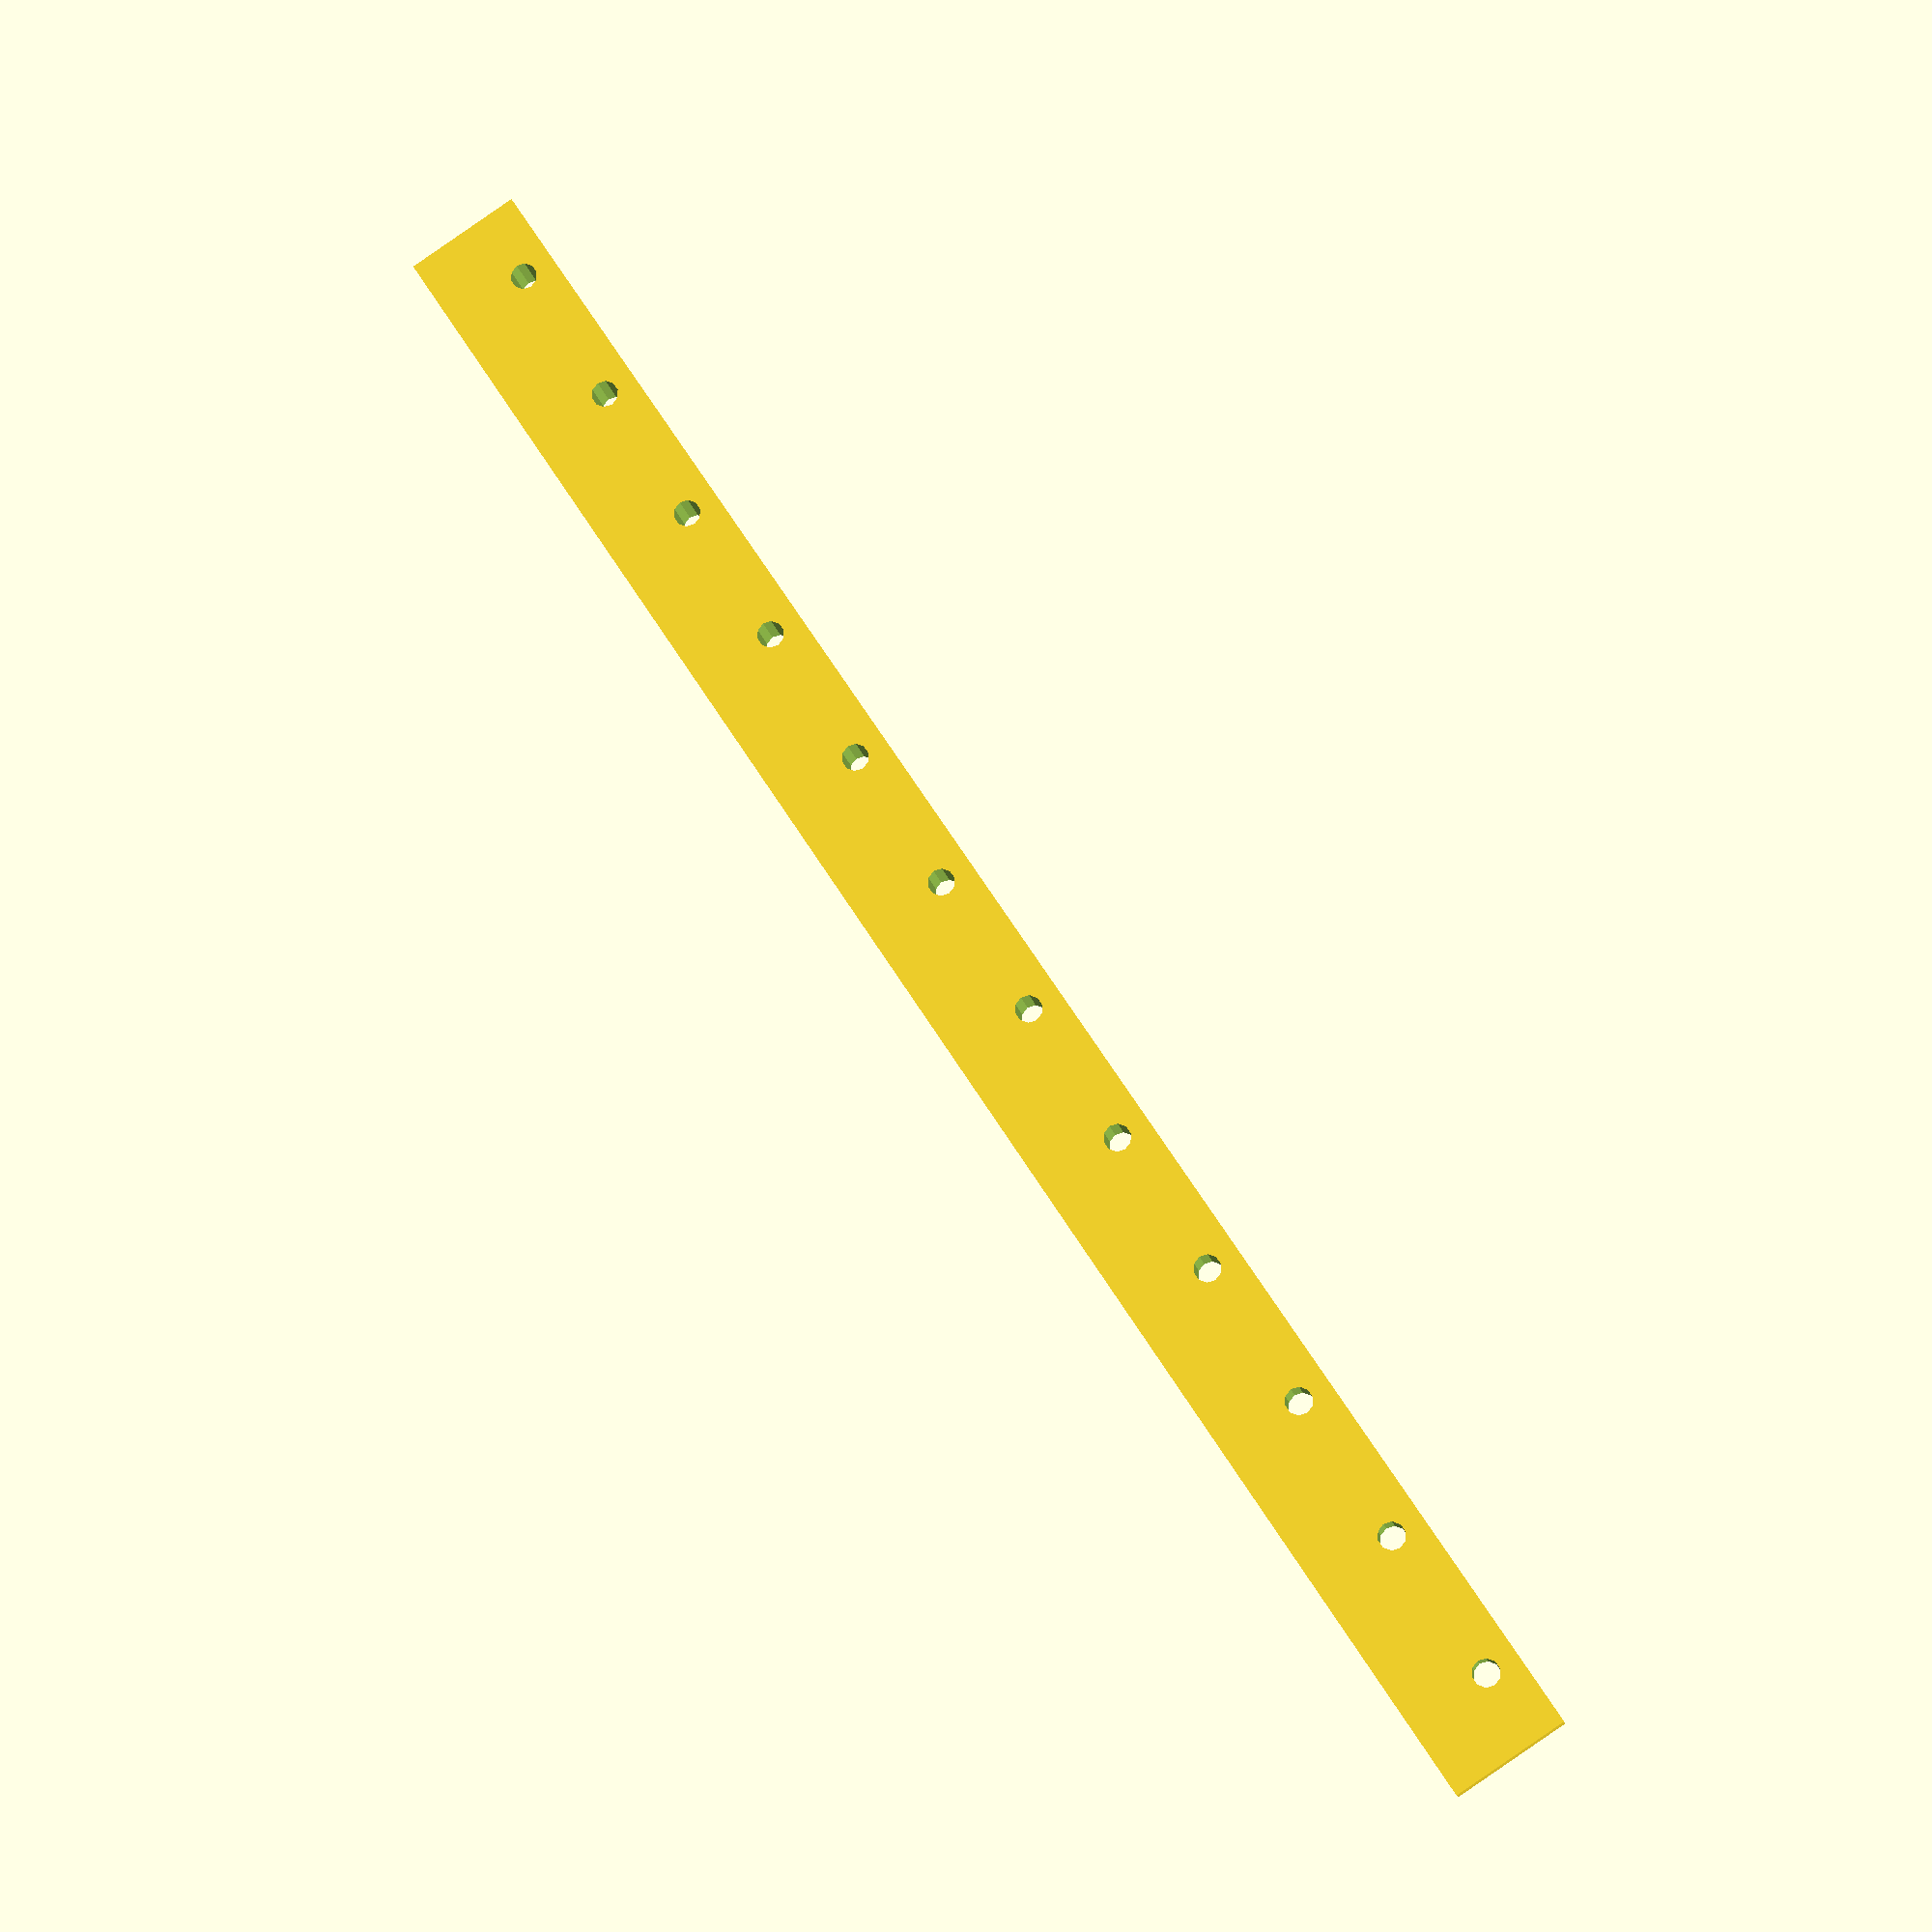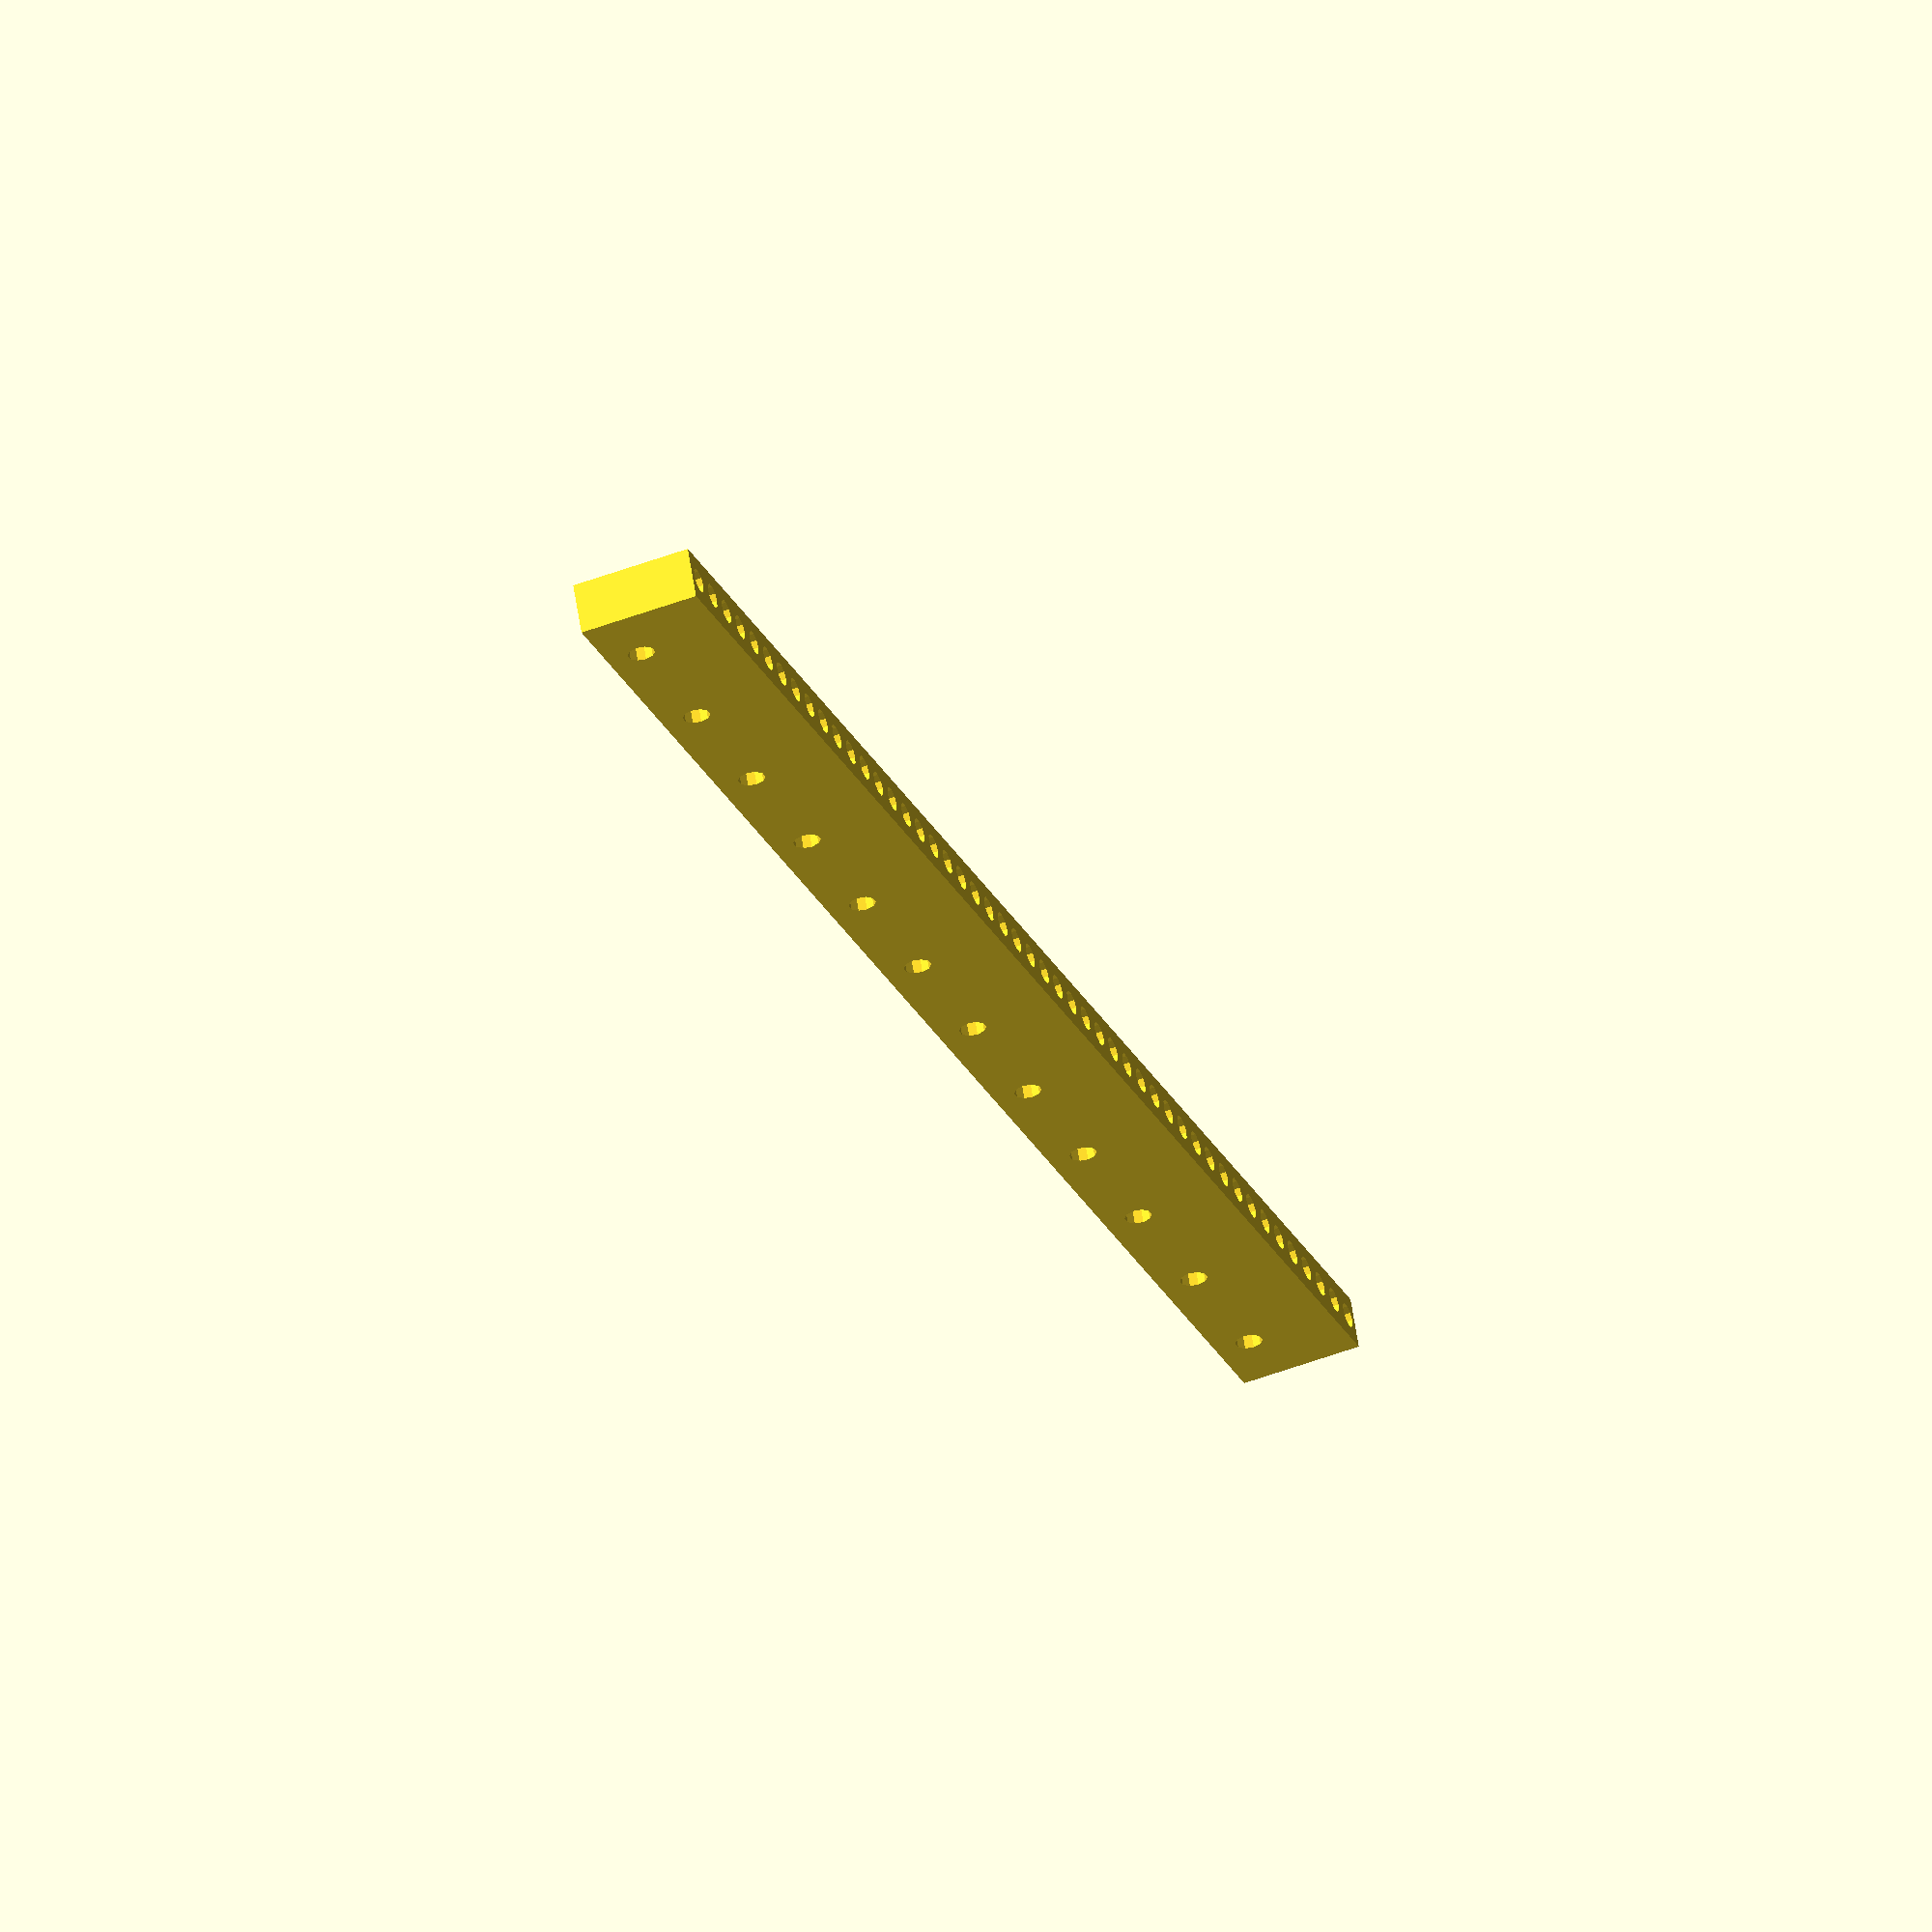
<openscad>
U = 5.08;
W = 12*4*U;
H = 7;
T = 16;
O = 3.5;
R = 1.65;

difference() {
    cube([W, H, T]);
    
    for (i = [U/2:U:W]) {
        translate([i, O, -.01])
        cylinder(7, R, R-.2, $fn = 10);
    }
    
    for (i = [U * 2:U*4:W]) {
        translate([i, 10, 11.5])
        rotate([90, 0, 0])
        cylinder(20, 1.8, 1.8, $fn = 10);
    }
}





</openscad>
<views>
elev=89.9 azim=193.6 roll=304.5 proj=p view=wireframe
elev=50.4 azim=203.6 roll=112.5 proj=o view=solid
</views>
